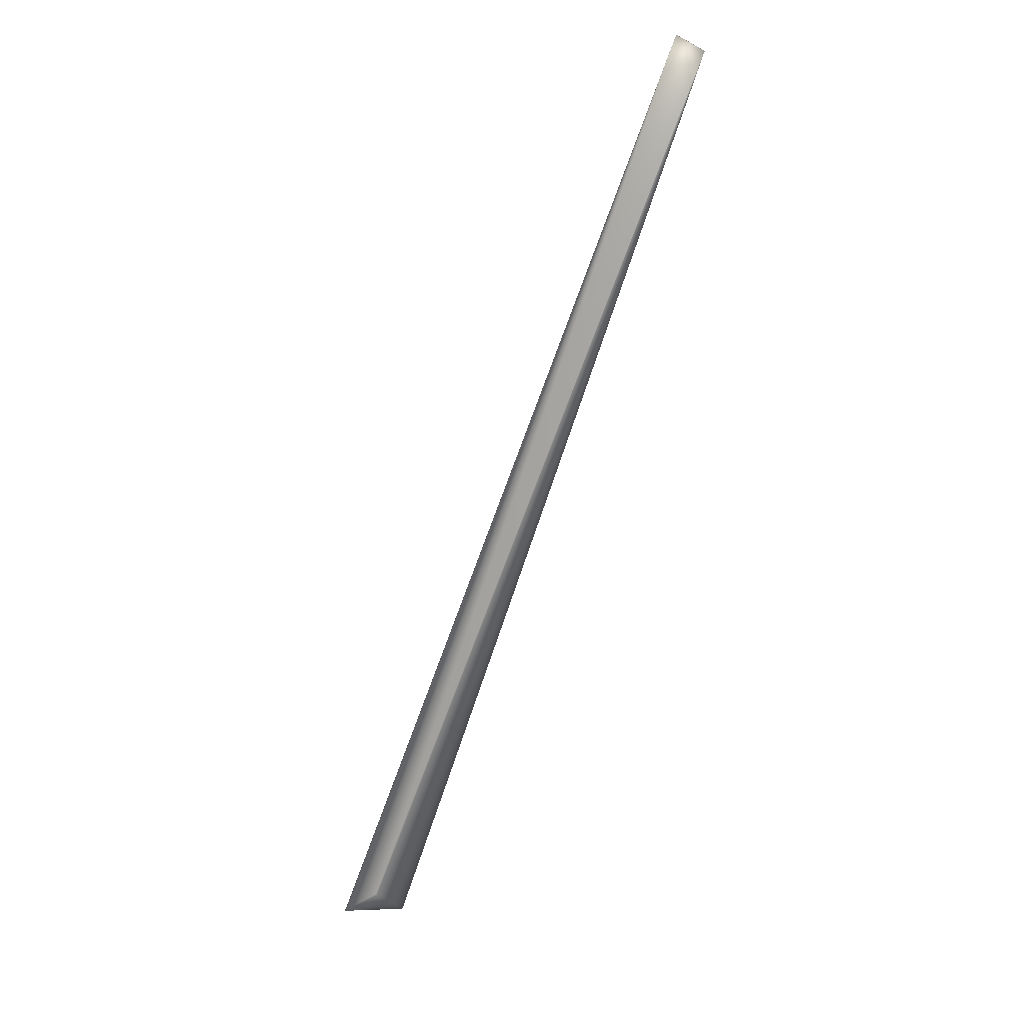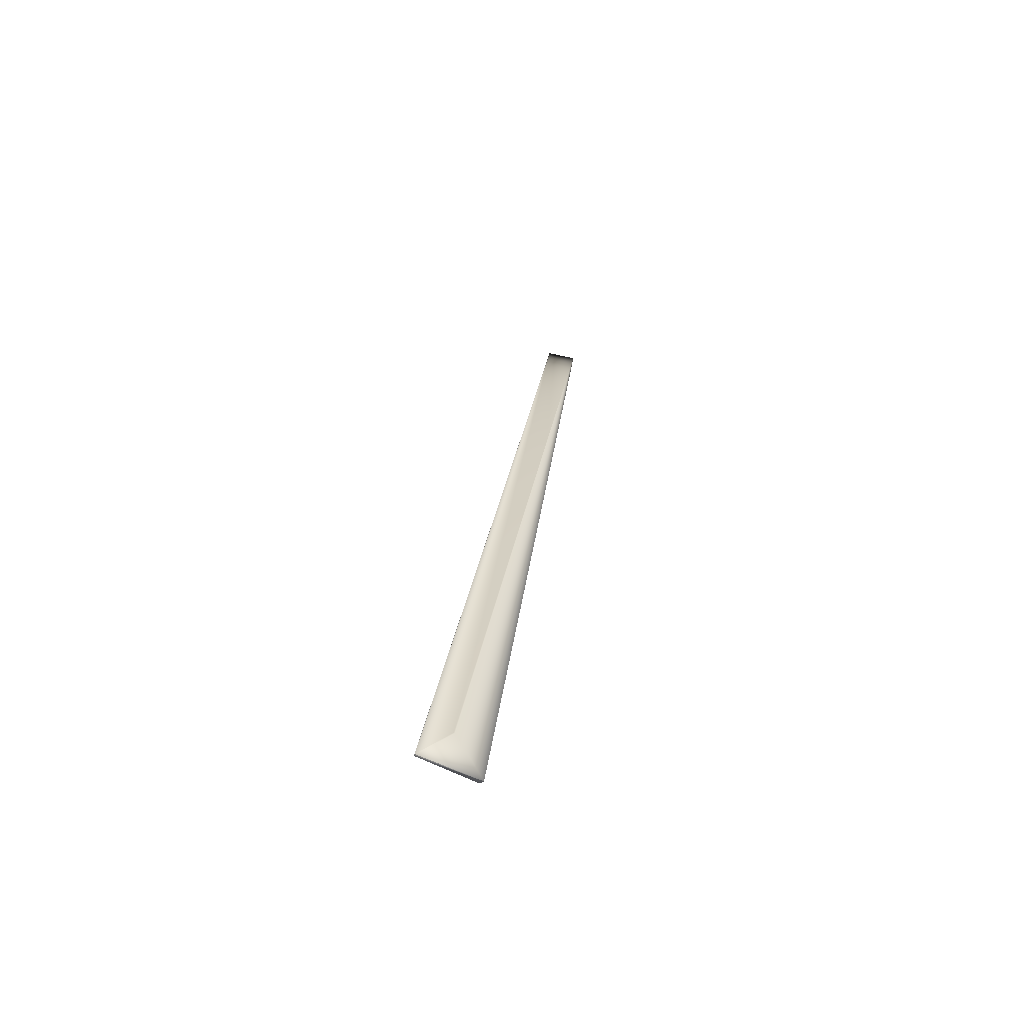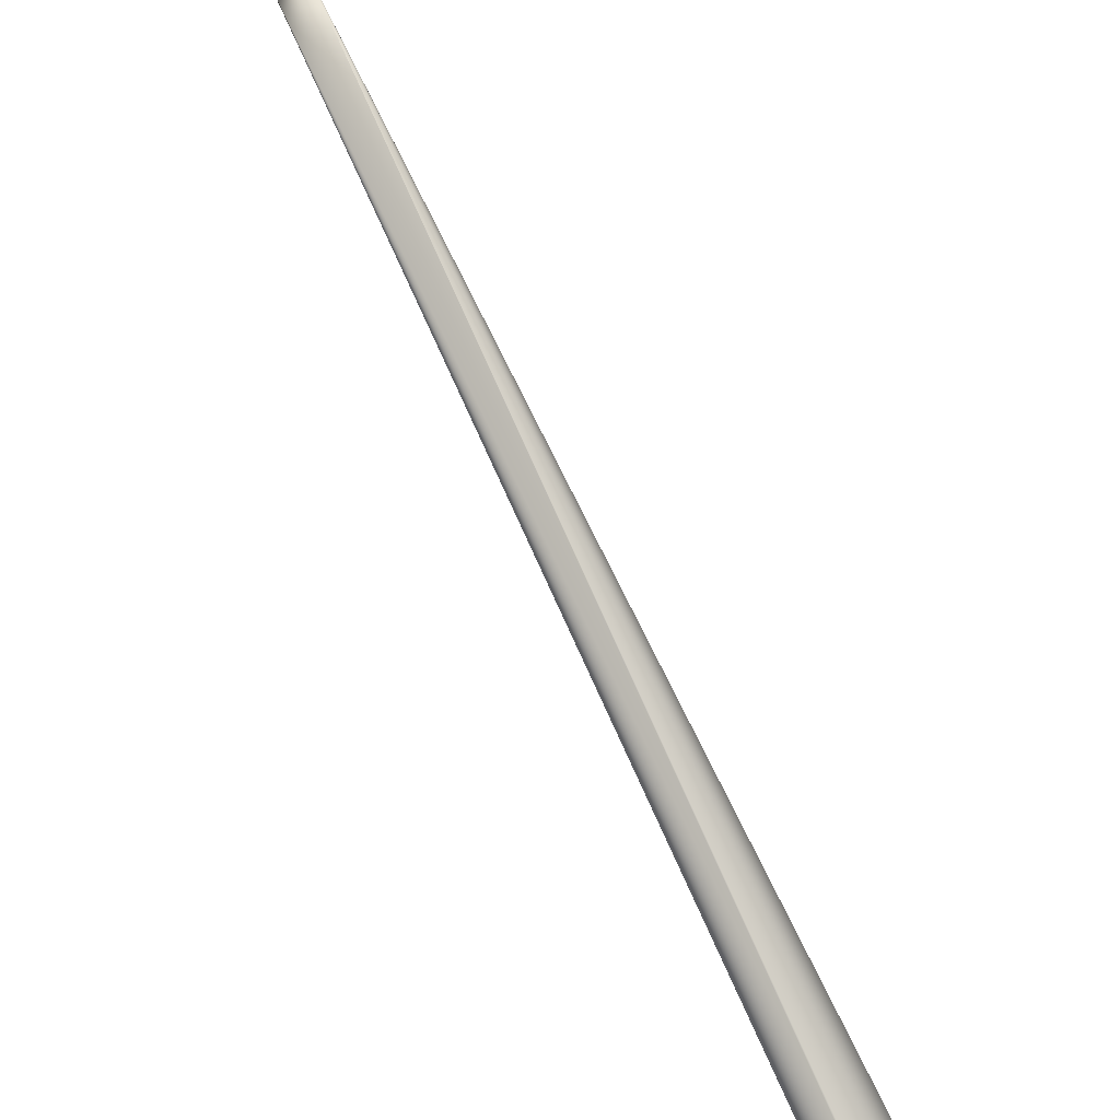
<metadata>
{"format":"obj","ext":"obj","renderer":"f3d","projection":"perspective","resolution":1024,"background":"white","views":[{"elev":49.9,"azim":19.4,"up":"+Z"},{"elev":-30.1,"azim":-3.0,"up":"+Z"},{"elev":-64.3,"azim":41.5,"up":"+Y"}]}
</metadata>
<code>
v 0.1783 0.652 0.8841
v 0.02833 0.01201 -0.04185
v 0.02829 0.01208 -0.04186
v 0.1778 0.6521 0.8843
v 0.1762 0.6523 0.8847
v 0.02824 0.01215 -0.04187
v 0.0282 0.01222 -0.04188
v 0.02815 0.0123 -0.04189
v 0.1758 0.6524 0.8848
v 0.02811 0.01236 -0.0419
v 0.1753 0.6525 0.885
v 0.02806 0.01243 -0.04191
v 0.1748 0.6526 0.8851
v 0.02801 0.01251 -0.04192
v 0.1743 0.6527 0.8853
v 0.02797 0.01257 -0.04193
v 0.1738 0.6527 0.8854
v 0.02792 0.01264 -0.04194
v 0.1733 0.6528 0.8855
v 0.02788 0.01271 -0.04195
v 0.1728 0.6529 0.8857
v 0.02783 0.01278 -0.04196
v 0.1723 0.653 0.8858
v 0.02778 0.01285 -0.04197
v 0.1718 0.6531 0.886
v 0.02774 0.01292 -0.04198
v 0.1713 0.6531 0.8861
v 0.02769 0.01299 -0.04199
v 0.1708 0.6532 0.8862
v 0.02764 0.01306 -0.042
v 0.1703 0.6533 0.8864
v 0.0276 0.01312 -0.04201
v 0.1698 0.6534 0.8865
v 0.02755 0.01319 -0.04202
v 0.1694 0.6534 0.8867
v 0.0275 0.01326 -0.04202
v 0.1689 0.6535 0.8868
v 0.02746 0.01333 -0.04203
v 0.1684 0.6536 0.8869
v 0.02741 0.0134 -0.04204
v 0.1679 0.6536 0.8871
v 0.02736 0.01346 -0.04205
v 0.1674 0.6537 0.8872
v 0.02732 0.01353 -0.04206
v 0.1669 0.6538 0.8874
v 0.02727 0.0136 -0.04207
v 0.1665 0.6539 0.8875
v 0.02722 0.01366 -0.04208
v 0.166 0.6539 0.8876
v 0.02718 0.01373 -0.04209
v 0.1655 0.654 0.8878
v 0.02713 0.01379 -0.04209
v 0.165 0.6541 0.8879
v 0.02708 0.01386 -0.0421
v 0.1645 0.6541 0.8881
v 0.02704 0.01393 -0.04211
v 0.1641 0.6542 0.8882
v 0.02699 0.01399 -0.04212
v 0.1636 0.6543 0.8883
v 0.02694 0.01406 -0.04213
v 0.1631 0.6543 0.8885
v 0.0269 0.01412 -0.04213
v 0.1626 0.6544 0.8886
v 0.02685 0.01418 -0.04214
v 0.1622 0.6545 0.8888
v 0.0268 0.01425 -0.04215
v 0.1617 0.6545 0.8889
v 0.02676 0.01431 -0.04216
v 0.1612 0.6546 0.889
v 0.02671 0.01438 -0.04217
v 0.1608 0.6546 0.8892
v 0.02666 0.01444 -0.04217
v 0.1603 0.6547 0.8893
v 0.02661 0.01451 -0.04218
v 0.1598 0.6548 0.8894
v 0.02657 0.01457 -0.04219
v 0.1594 0.6548 0.8896
v 0.02652 0.01463 -0.04219
v 0.1589 0.6549 0.8897
v 0.02647 0.01469 -0.0422
v 0.1584 0.6549 0.8899
v 0.02643 0.01476 -0.04221
v 0.158 0.655 0.89
v 0.02638 0.01482 -0.04222
v 0.1575 0.655 0.8901
v 0.02633 0.01488 -0.04222
v 0.1571 0.6551 0.8903
v 0.02628 0.01494 -0.04223
v 0.1566 0.6551 0.8904
v 0.02624 0.015 -0.04224
v 0.1561 0.6552 0.8905
v 0.02619 0.01507 -0.04224
v 0.1557 0.6552 0.8907
v 0.02614 0.01513 -0.04225
v 0.1552 0.6553 0.8908
v 0.02609 0.01519 -0.04225
v 0.1548 0.6553 0.891
v 0.02605 0.01525 -0.04226
v 0.1543 0.6554 0.8911
v 0.026 0.01531 -0.04227
v 0.1539 0.6554 0.8912
v 0.02595 0.01537 -0.04227
v 0.1534 0.6555 0.8914
v 0.02591 0.01542 -0.04228
v 0.153 0.6555 0.8915
v 0.02586 0.01548 -0.04228
v 0.1526 0.6555 0.8916
v 0.02582 0.01554 -0.04229
v 0.1522 0.6556 0.8917
v 0.02577 0.01559 -0.04229
v 0.1518 0.6556 0.8918
v 0.02573 0.01564 -0.0423
v 0.1514 0.6557 0.892
v 0.02569 0.01569 -0.0423
v 0.1511 0.6557 0.8921
v 0.02565 0.01574 -0.04231
v 0.1507 0.6557 0.8922
v 0.02561 0.01579 -0.04231
v 0.1503 0.6558 0.8923
v 0.02557 0.01583 -0.04231
v 0.15 0.6558 0.8924
v 0.02554 0.01588 -0.04232
v 0.1497 0.6558 0.8925
v 0.0255 0.01592 -0.04232
v 0.1493 0.6558 0.8926
v 0.02546 0.01597 -0.04233
v 0.149 0.6559 0.8927
v 0.02543 0.01601 -0.04233
v 0.1487 0.6559 0.8928
v 0.0254 0.01605 -0.04233
v 0.1484 0.6559 0.8929
v 0.02536 0.01609 -0.04233
v 0.1481 0.6559 0.893
v 0.02533 0.01613 -0.04234
v 0.1478 0.656 0.8931
v 0.0253 0.01616 -0.04234
v 0.1476 0.656 0.8931
v 0.02527 0.0162 -0.04234
v 0.1473 0.656 0.8932
v 0.02524 0.01623 -0.04235
v 0.1471 0.656 0.8933
v 0.02521 0.01626 -0.04235
v 0.1468 0.656 0.8934
v 0.02519 0.01629 -0.04235
v 0.1466 0.6561 0.8934
v 0.02516 0.01632 -0.04235
v 0.1464 0.6561 0.8935
v 0.02514 0.01635 -0.04235
v 0.1461 0.6561 0.8936
v 0.02511 0.01638 -0.04236
v 0.1459 0.6561 0.8936
v 0.02509 0.01641 -0.04236
v 0.1457 0.6561 0.8937
v 0.02507 0.01643 -0.04236
v 0.1455 0.6561 0.8938
v 0.02505 0.01646 -0.04236
v 0.1454 0.6561 0.8938
v 0.02503 0.01648 -0.04236
v 0.1452 0.6562 0.8939
v 0.02501 0.0165 -0.04237
v 0.145 0.6562 0.8939
v 0.02499 0.01653 -0.04237
v 0.1449 0.6562 0.894
v 0.02497 0.01655 -0.04237
v 0.1447 0.6562 0.894
v 0.02496 0.01656 -0.04237
v 0.1446 0.6562 0.894
v 0.02494 0.01658 -0.04237
v 0.1445 0.6562 0.8941
v 0.02493 0.0166 -0.04237
v 0.1443 0.6562 0.8941
v 0.02491 0.01661 -0.04237
v 0.1442 0.6562 0.8942
v 0.0249 0.01663 -0.04237
v 0.1441 0.6562 0.8942
v 0.02489 0.01664 -0.04238
v 0.144 0.6562 0.8942
v 0.02488 0.01665 -0.04238
v 0.1439 0.6562 0.8942
v 0.02487 0.01666 -0.04238
v 0.1439 0.6562 0.8943
v 0.02486 0.01667 -0.04238
v 0.1438 0.6562 0.8943
v 0.02485 0.01668 -0.04238
v 0.1437 0.6562 0.8943
v 0.02484 0.01669 -0.04238
v 0.1437 0.6563 0.8943
v 0.02482 0.01671 -0.04238
v 0.1436 0.6563 0.8944
v -0.000813 -0.000547 0.001388
v 0.000692 -0.001203 0
v -0.009133 0.01918 -0.00068
v -0.03739 -0.0189 -0.03074
v -0.03714 -0.01997 -0.03036
v -0.03714 -0.02 -0.03034
v -0.03713 -0.02003 -0.03033
v -0.03712 -0.02006 -0.03032
v -0.03711 -0.02009 -0.03031
v -0.0371 -0.02012 -0.0303
v -0.03709 -0.02015 -0.03029
v -0.03708 -0.02018 -0.03028
v -0.03708 -0.02021 -0.03027
v -0.03707 -0.02024 -0.03026
v -0.03706 -0.02027 -0.03024
v -0.03705 -0.0203 -0.03023
v -0.03704 -0.02033 -0.03022
v -0.03703 -0.02036 -0.03021
v -0.03702 -0.02039 -0.0302
v -0.03701 -0.02042 -0.03019
v -0.037 -0.02045 -0.03018
v -0.037 -0.02048 -0.03017
v -0.03698 -0.02051 -0.03016
v -0.03698 -0.02054 -0.03015
v -0.03697 -0.02056 -0.03013
v -0.03696 -0.02059 -0.03012
v -0.03695 -0.02061 -0.03011
v -0.03694 -0.02064 -0.0301
v -0.03693 -0.02066 -0.0301
v -0.03692 -0.02069 -0.03009
v -0.03692 -0.02071 -0.03008
v -0.03691 -0.02073 -0.03007
v -0.0369 -0.02075 -0.03006
v -0.03689 -0.0208 -0.03004
v -0.03688 -0.02082 -0.03004
v -0.03687 -0.02084 -0.03003
v -0.03687 -0.02085 -0.03002
v -0.03686 -0.02087 -0.03001
v -0.03685 -0.02089 -0.03001
v -0.03685 -0.02091 -0.03
v -0.03684 -0.02092 -0.02999
v -0.03683 -0.02094 -0.02999
v -0.03683 -0.02096 -0.02998
v -0.03682 -0.02097 -0.02998
v -0.03682 -0.02098 -0.02997
v -0.03681 -0.021 -0.02996
v -0.0368 -0.02105 -0.02994
v -0.03679 -0.02106 -0.02994
v -0.03679 -0.02107 -0.02994
v -0.03678 -0.02108 -0.02993
v -0.03678 -0.02108 -0.02993
v -0.03678 -0.02109 -0.02993
v -0.03677 -0.0211 -0.02992
v -0.03677 -0.02111 -0.02992
v -0.03677 -0.02111 -0.02992
v -0.03676 -0.02112 -0.02992
v -0.03676 -0.02113 -0.02991
v -0.03676 -0.02113 -0.02991
v -0.03676 -0.02114 -0.02991
v -0.03676 -0.02114 -0.02991
v -0.03675 -0.02115 -0.0299
v -0.03739 -0.01893 -0.03073
v -0.03738 -0.01896 -0.03072
v -0.03737 -0.01899 -0.0307
v -0.03737 -0.01903 -0.03069
v -0.03736 -0.01906 -0.03068
v -0.03735 -0.01909 -0.03067
v -0.03734 -0.01912 -0.03066
v -0.03734 -0.01915 -0.03065
v -0.03733 -0.01918 -0.03064
v -0.03732 -0.01922 -0.03062
v -0.03732 -0.01925 -0.03061
v -0.03731 -0.01928 -0.0306
v -0.0373 -0.01931 -0.03059
v -0.0373 -0.01934 -0.03058
v -0.03729 -0.01937 -0.03057
v -0.03728 -0.01941 -0.03056
v -0.03727 -0.01944 -0.03054
v -0.03727 -0.01947 -0.03053
v -0.03726 -0.0195 -0.03052
v -0.03725 -0.01953 -0.03051
v -0.03725 -0.01956 -0.0305
v -0.03724 -0.0196 -0.03049
v -0.03723 -0.01963 -0.03048
v -0.03722 -0.01966 -0.03047
v -0.03721 -0.01969 -0.03045
v -0.03721 -0.01972 -0.03044
v -0.0372 -0.01975 -0.03043
v -0.03719 -0.01978 -0.03042
v -0.03718 -0.01981 -0.03041
v -0.03718 -0.01984 -0.0304
v -0.03717 -0.01988 -0.03039
v -0.03716 -0.01991 -0.03038
v -0.03715 -0.01994 -0.03037
v 0.02484 0.0167 -0.04238
v 0.02483 0.0167 -0.04238
v 0.02483 0.01671 -0.04238
v 0.1773 0.6522 0.8844
v 0.1767 0.6523 0.8846
v -0.03689 -0.02078 -0.03005
v -0.03681 -0.02101 -0.02996
v -0.0368 -0.02102 -0.02995
v -0.0368 -0.02104 -0.02995
v -0.03676 -0.02114 -0.02991
v 0.1436 0.6563 0.8943
v -0.03676 -0.02115 -0.02991
v 0.1436 0.6563 0.8943
v 0.02483 0.01671 -0.04238
v -0.03676 -0.02115 -0.0299
v -0.03675 -0.02115 -0.0299
f 1 2 3
f 1 4 5
f 1 3 6
f 1 6 7
f 1 7 8
f 1 5 9
f 1 8 10
f 1 9 11
f 1 10 12
f 1 11 13
f 1 12 14
f 1 13 15
f 1 14 16
f 1 15 17
f 1 16 18
f 1 17 19
f 1 18 20
f 1 19 21
f 1 20 22
f 1 21 23
f 1 22 24
f 1 23 25
f 1 24 26
f 1 25 27
f 1 26 28
f 1 27 29
f 1 28 30
f 1 29 31
f 1 30 32
f 1 31 33
f 1 32 34
f 1 33 35
f 1 34 36
f 1 35 37
f 1 36 38
f 1 37 39
f 1 38 40
f 1 39 41
f 1 40 42
f 1 41 43
f 1 42 44
f 1 43 45
f 1 44 46
f 1 45 47
f 1 46 48
f 1 47 49
f 1 48 50
f 1 49 51
f 1 50 52
f 1 51 53
f 1 52 54
f 1 53 55
f 1 54 56
f 1 55 57
f 1 56 58
f 1 57 59
f 1 58 60
f 1 59 61
f 1 60 62
f 1 61 63
f 1 62 64
f 1 63 65
f 1 64 66
f 1 65 67
f 1 66 68
f 1 67 69
f 1 68 70
f 1 69 71
f 1 70 72
f 1 71 73
f 1 72 74
f 1 73 75
f 1 74 76
f 1 75 77
f 1 76 78
f 1 77 79
f 1 78 80
f 1 79 81
f 1 80 82
f 1 81 83
f 1 82 84
f 1 83 85
f 1 84 86
f 1 85 87
f 1 86 88
f 1 87 89
f 1 88 90
f 1 89 91
f 1 90 92
f 1 91 93
f 1 92 94
f 1 93 95
f 1 94 96
f 1 95 97
f 1 96 98
f 1 97 99
f 1 98 100
f 1 99 101
f 1 100 102
f 1 101 103
f 1 102 104
f 1 103 105
f 1 104 106
f 1 105 107
f 1 106 108
f 1 107 109
f 1 108 110
f 1 109 111
f 1 110 112
f 1 111 113
f 1 112 114
f 1 113 115
f 1 114 116
f 1 115 117
f 1 116 118
f 1 117 119
f 1 118 120
f 1 119 121
f 1 120 122
f 1 121 123
f 1 122 124
f 1 123 125
f 1 124 126
f 1 125 127
f 1 126 128
f 1 127 129
f 1 128 130
f 1 129 131
f 1 130 132
f 1 131 133
f 1 132 134
f 1 133 135
f 1 134 136
f 1 135 137
f 1 136 138
f 1 137 139
f 1 138 140
f 1 139 141
f 1 140 142
f 1 141 143
f 1 142 144
f 1 143 145
f 1 144 146
f 1 145 147
f 1 146 148
f 1 147 149
f 1 148 150
f 1 149 151
f 1 150 152
f 1 151 153
f 1 152 154
f 1 153 155
f 1 154 156
f 1 155 157
f 1 156 158
f 1 157 159
f 1 158 160
f 1 159 161
f 1 160 162
f 1 161 163
f 1 162 164
f 1 163 165
f 1 164 166
f 1 165 167
f 1 166 168
f 1 167 169
f 1 168 170
f 1 169 171
f 1 170 172
f 1 171 173
f 1 172 174
f 1 173 175
f 1 174 176
f 1 175 177
f 1 176 178
f 1 177 179
f 1 178 180
f 1 179 181
f 1 180 182
f 1 181 183
f 1 182 184
f 1 183 185
f 1 184 186
f 1 185 187
f 1 186 188
f 1 187 189
f 1 189 190
f 1 188 4
f 1 190 191
f 1 191 2
f 192 193 189
f 192 189 188
f 192 188 193
f 2 193 3
f 2 194 193
f 2 195 194
f 2 196 195
f 2 197 196
f 2 198 197
f 2 199 198
f 2 200 199
f 2 201 200
f 2 202 201
f 2 203 202
f 2 204 203
f 2 205 204
f 2 206 205
f 2 207 206
f 2 208 207
f 2 209 208
f 2 210 209
f 2 211 210
f 2 212 211
f 2 213 212
f 2 214 213
f 2 215 214
f 2 216 215
f 2 217 216
f 2 218 217
f 2 219 218
f 2 220 219
f 2 221 220
f 2 222 221
f 2 223 222
f 2 224 223
f 2 225 224
f 2 226 225
f 2 227 226
f 2 228 227
f 2 229 228
f 2 230 229
f 2 231 230
f 2 232 231
f 2 233 232
f 2 234 233
f 2 235 234
f 2 236 235
f 2 237 236
f 2 238 237
f 2 239 238
f 2 240 239
f 2 241 240
f 2 242 241
f 2 243 242
f 2 244 243
f 2 245 244
f 2 246 245
f 2 247 246
f 2 248 247
f 2 249 248
f 2 250 249
f 2 191 250
f 193 251 189
f 193 6 3
f 193 252 251
f 193 7 6
f 193 253 252
f 193 8 7
f 193 254 253
f 193 10 8
f 193 255 254
f 193 12 10
f 193 256 255
f 193 14 12
f 193 257 256
f 193 16 14
f 193 258 257
f 193 18 16
f 193 259 258
f 193 20 18
f 193 260 259
f 193 22 20
f 193 261 260
f 193 24 22
f 193 262 261
f 193 26 24
f 193 263 262
f 193 28 26
f 193 264 263
f 193 30 28
f 193 265 264
f 193 32 30
f 193 266 265
f 193 34 32
f 193 267 266
f 193 36 34
f 193 268 267
f 193 38 36
f 193 269 268
f 193 40 38
f 193 270 269
f 193 42 40
f 193 271 270
f 193 44 42
f 193 272 271
f 193 46 44
f 193 273 272
f 193 48 46
f 193 274 273
f 193 50 48
f 193 275 274
f 193 52 50
f 193 276 275
f 193 54 52
f 193 277 276
f 193 56 54
f 193 278 277
f 193 58 56
f 193 279 278
f 193 60 58
f 193 280 279
f 193 62 60
f 193 281 280
f 193 64 62
f 193 282 281
f 193 66 64
f 193 283 282
f 193 68 66
f 193 194 283
f 193 70 68
f 193 72 70
f 193 74 72
f 193 76 74
f 193 78 76
f 193 80 78
f 193 82 80
f 193 84 82
f 193 86 84
f 193 88 86
f 193 90 88
f 193 92 90
f 193 94 92
f 193 96 94
f 193 98 96
f 193 100 98
f 193 102 100
f 193 104 102
f 193 106 104
f 193 108 106
f 193 110 108
f 193 112 110
f 193 114 112
f 193 116 114
f 193 118 116
f 193 120 118
f 193 122 120
f 193 124 122
f 193 126 124
f 193 128 126
f 193 130 128
f 193 132 130
f 193 134 132
f 193 136 134
f 193 138 136
f 193 140 138
f 193 142 140
f 193 144 142
f 193 146 144
f 193 148 146
f 193 150 148
f 193 152 150
f 193 154 152
f 193 156 154
f 193 158 156
f 193 166 158
f 193 168 166
f 193 170 168
f 193 172 170
f 193 174 172
f 193 284 174
f 193 285 284
f 193 286 285
f 193 188 286
f 4 287 288
f 4 288 5
f 4 188 287
f 251 252 189
f 287 188 288
f 252 253 189
f 288 188 5
f 253 254 189
f 5 188 9
f 254 255 189
f 9 188 11
f 255 256 189
f 11 188 13
f 256 257 189
f 13 188 15
f 257 258 189
f 15 188 17
f 258 259 189
f 17 188 19
f 259 260 189
f 19 188 21
f 260 261 189
f 21 188 23
f 261 262 189
f 23 188 25
f 262 263 189
f 25 188 27
f 263 264 189
f 27 188 29
f 264 265 189
f 29 188 31
f 265 266 189
f 31 188 33
f 266 267 189
f 33 188 35
f 267 268 189
f 35 188 37
f 268 269 189
f 37 188 39
f 269 270 189
f 39 188 41
f 270 271 189
f 41 188 43
f 271 272 189
f 43 188 45
f 272 273 189
f 45 188 47
f 273 274 189
f 47 188 49
f 274 275 189
f 49 188 51
f 275 276 189
f 51 188 53
f 276 277 189
f 53 188 55
f 277 278 189
f 55 188 57
f 278 279 189
f 57 188 59
f 279 280 189
f 59 188 61
f 280 281 189
f 61 188 63
f 281 282 189
f 63 188 65
f 282 283 189
f 65 188 67
f 283 194 189
f 67 188 69
f 194 195 189
f 69 188 71
f 195 196 189
f 71 188 73
f 196 197 189
f 73 188 75
f 197 198 189
f 75 188 77
f 198 199 189
f 77 188 79
f 199 200 189
f 79 188 81
f 200 201 189
f 81 188 83
f 201 202 189
f 83 188 85
f 202 203 189
f 85 188 87
f 203 204 189
f 87 188 89
f 204 205 189
f 89 188 91
f 205 206 189
f 91 188 93
f 206 207 189
f 93 188 95
f 207 208 189
f 95 188 97
f 208 209 189
f 97 188 99
f 209 210 189
f 99 188 101
f 210 211 189
f 101 188 103
f 211 212 189
f 103 188 105
f 212 213 189
f 105 188 107
f 213 214 189
f 107 188 109
f 214 215 189
f 109 188 111
f 215 216 189
f 111 188 113
f 216 217 189
f 113 188 115
f 217 218 189
f 115 188 117
f 218 219 189
f 117 188 119
f 219 220 189
f 119 188 121
f 220 221 189
f 121 188 123
f 221 222 189
f 123 188 125
f 222 289 189
f 222 223 289
f 125 188 127
f 289 223 189
f 127 188 129
f 223 224 189
f 129 188 131
f 224 225 189
f 131 188 133
f 225 226 189
f 133 188 135
f 226 227 189
f 135 188 137
f 227 228 189
f 137 188 139
f 228 229 189
f 139 188 141
f 229 230 189
f 141 188 143
f 230 231 189
f 143 188 145
f 231 232 189
f 145 188 147
f 232 233 189
f 147 188 149
f 233 234 189
f 149 188 151
f 234 235 189
f 151 188 153
f 235 290 189
f 235 236 290
f 153 188 155
f 290 291 189
f 290 236 291
f 155 188 157
f 291 292 189
f 291 236 292
f 157 188 159
f 158 162 160
f 158 164 162
f 158 166 164
f 292 236 237
f 292 237 238
f 292 238 189
f 159 188 161
f 161 188 163
f 163 188 165
f 238 239 189
f 165 188 167
f 239 240 189
f 167 188 169
f 240 241 189
f 169 188 171
f 241 242 189
f 171 188 173
f 242 243 189
f 173 188 175
f 174 284 176
f 243 244 293
f 243 293 189
f 175 188 177
f 176 284 178
f 244 245 293
f 177 188 179
f 178 284 180
f 245 246 293
f 179 188 181
f 180 284 182
f 246 247 293
f 181 188 183
f 182 284 184
f 247 248 293
f 183 188 185
f 184 284 186
f 248 249 293
f 185 188 187
f 186 284 285
f 186 285 188
f 249 250 293
f 187 294 189
f 187 188 294
f 293 295 189
f 293 250 295
f 294 296 189
f 294 188 296
f 285 297 188
f 285 286 297
f 295 298 189
f 295 250 298
f 296 188 189
f 297 286 188
f 298 299 189
f 298 250 299
f 299 250 189
f 189 250 190
f 250 191 190

</code>
